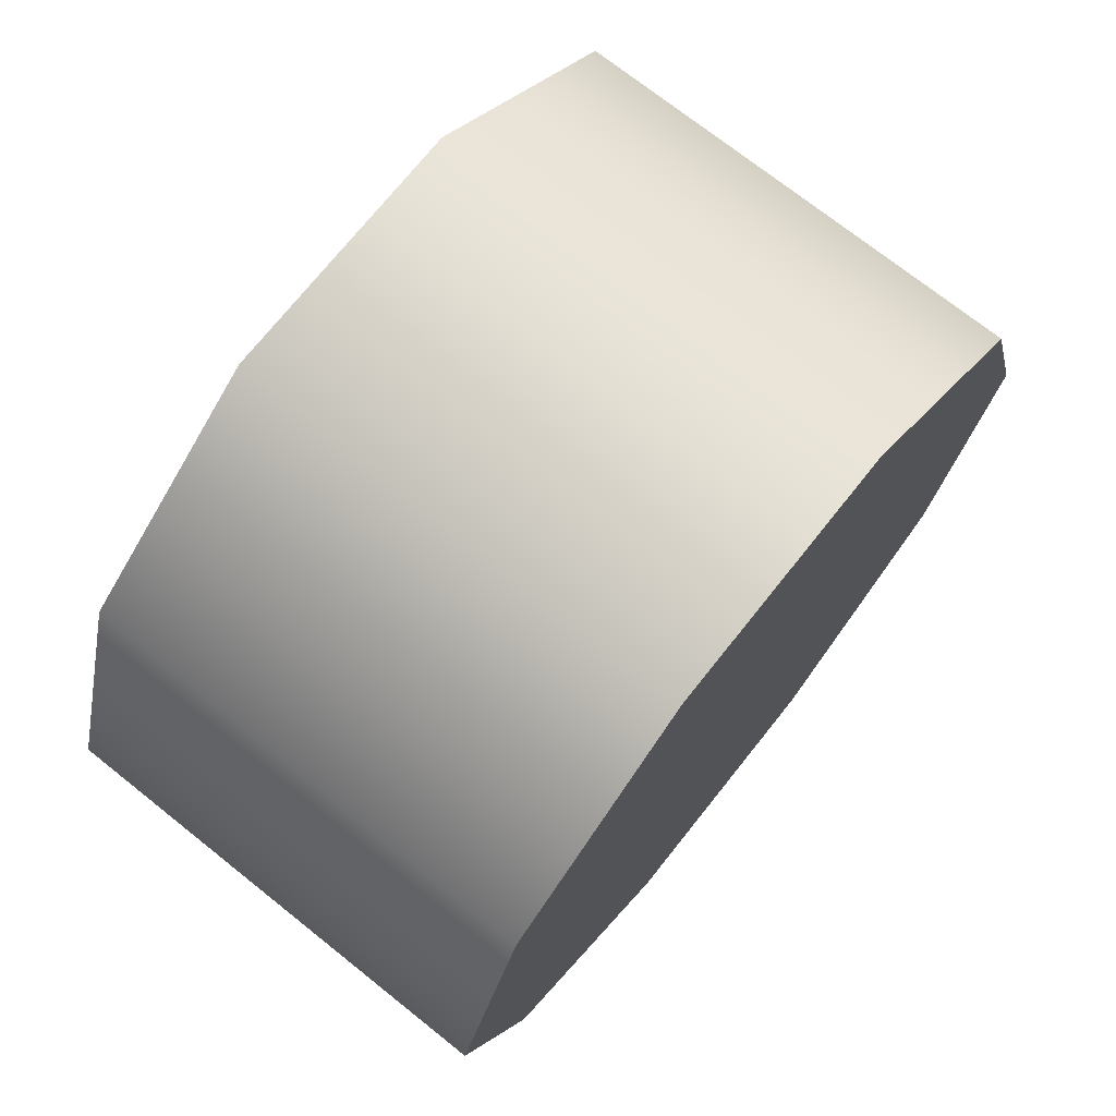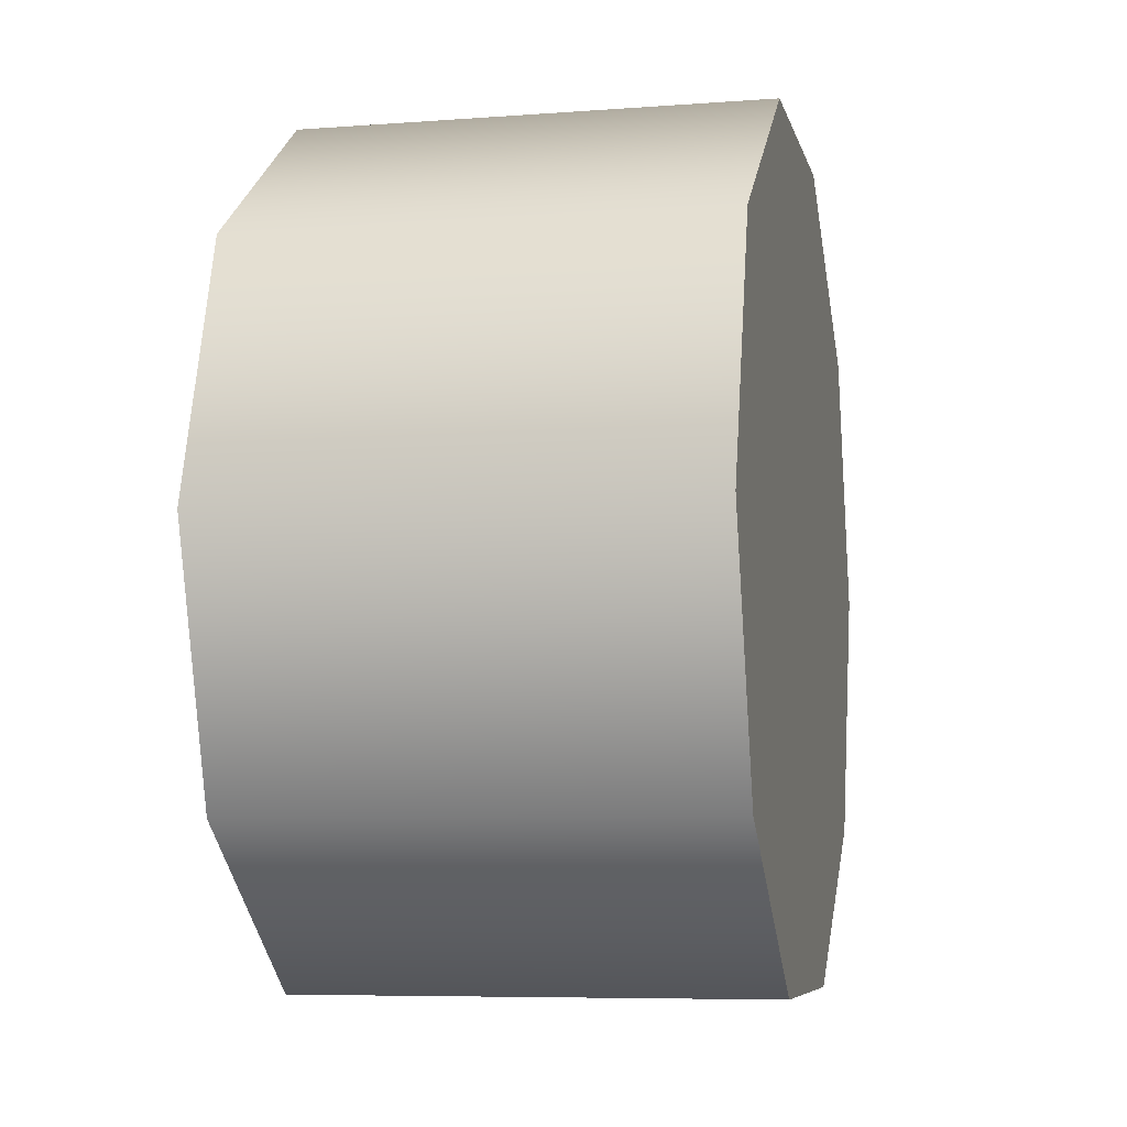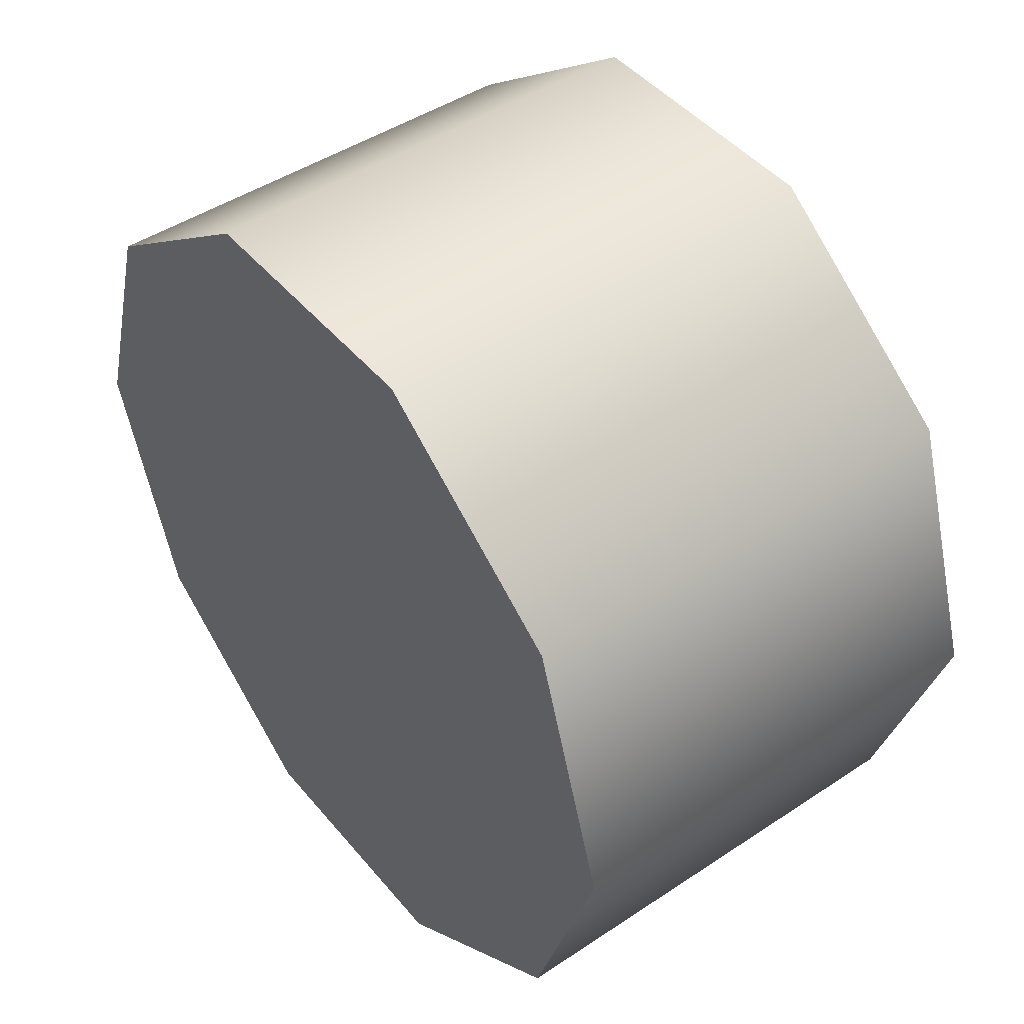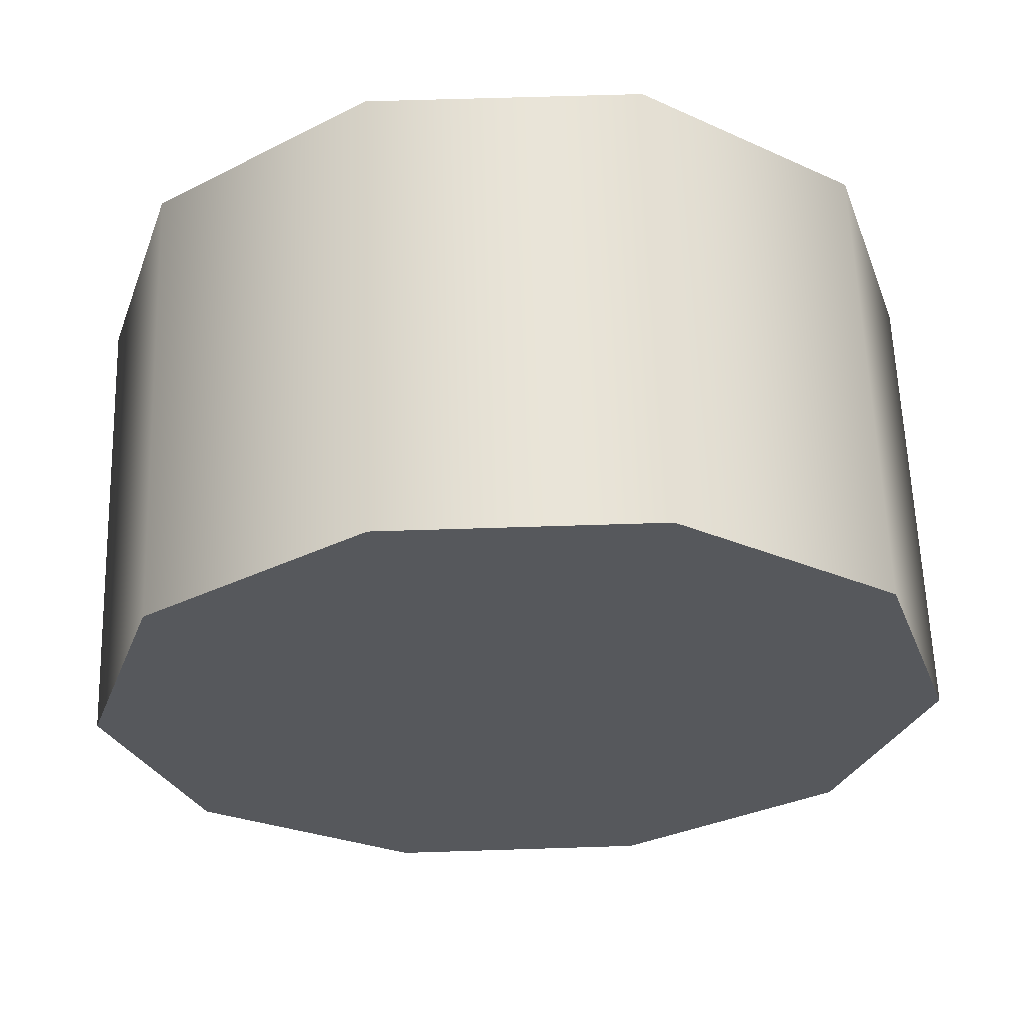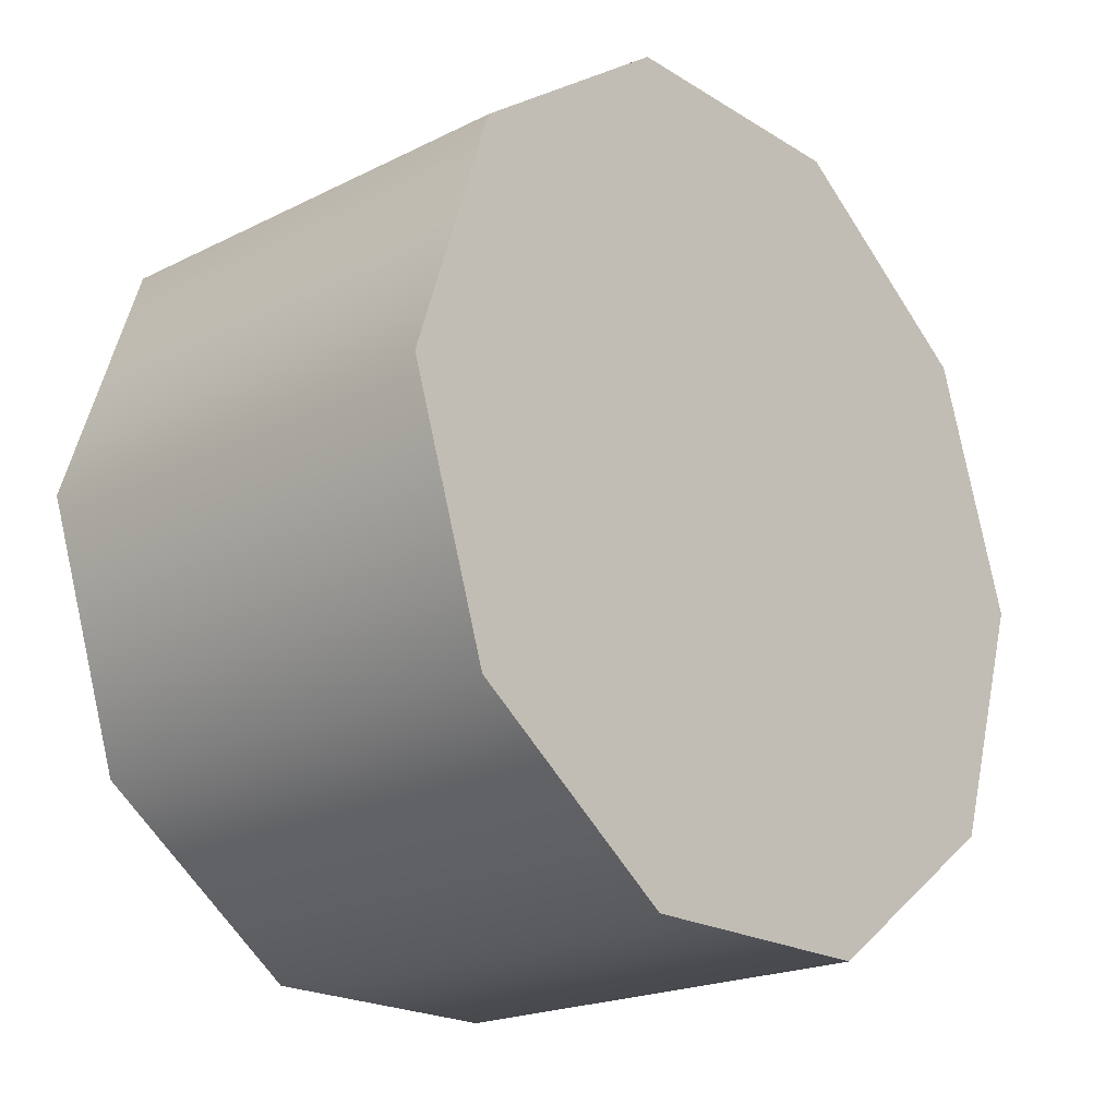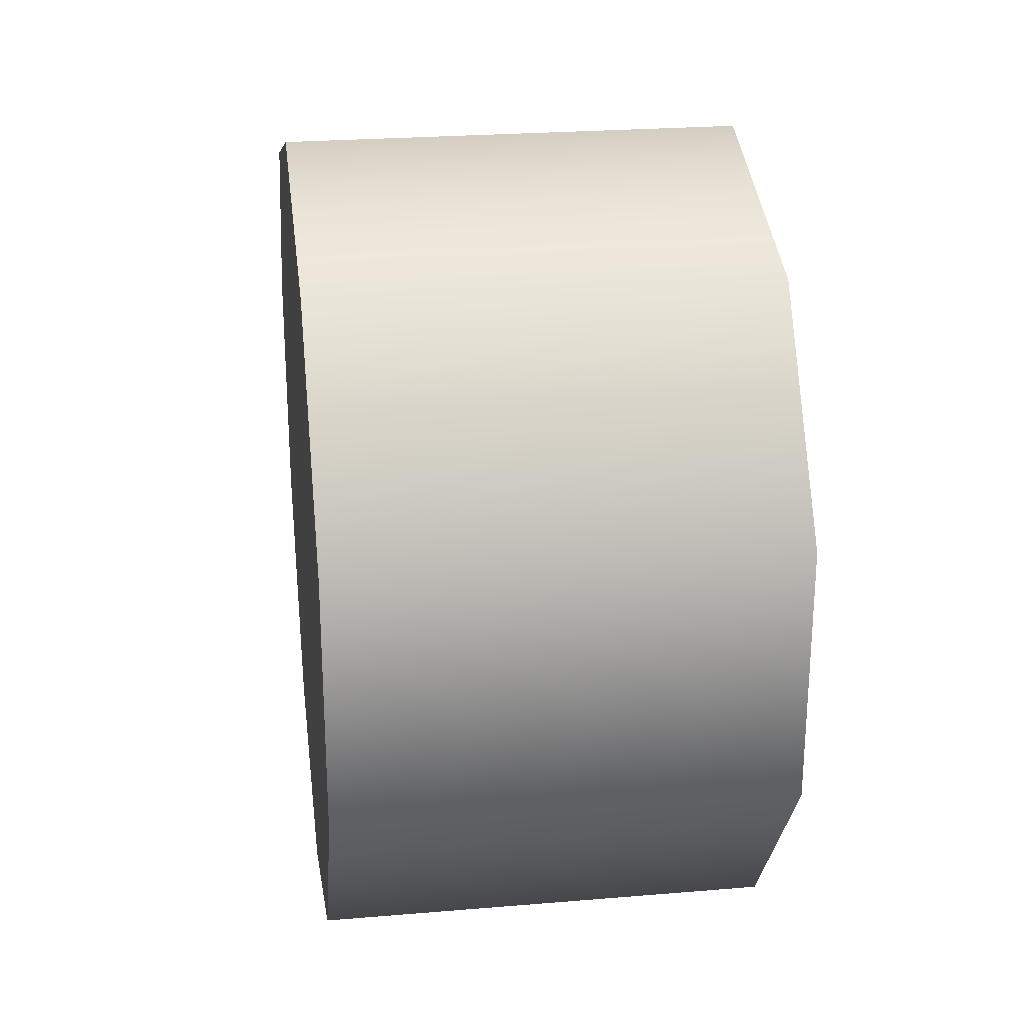
<metadata>
{"format":"obj","ext":"obj","renderer":"f3d","projection":"perspective","resolution":1024,"background":"white","views":[{"elev":72.7,"azim":-141.5,"up":"+Z"},{"elev":-7.0,"azim":-167.7,"up":"+Z"},{"elev":46.0,"azim":142.7,"up":"+Z"},{"elev":62.0,"azim":-91.9,"up":"+Z"},{"elev":-20.6,"azim":42.0,"up":"+Z"},{"elev":25.1,"azim":-7.7,"up":"+Y"}]}
</metadata>
<code>
v -1.217 -1.526 0.4051
v -1.217 -1.46 0.608
v -1.59 -1.526 0.4051
v -1.59 -1.46 0.608
v -1.217 -1.288 0.7334
v -1.59 -1.288 0.7334
v -1.217 -1.074 0.7334
v -1.59 -1.074 0.7334
v -1.217 -0.9017 0.608
v -1.59 -0.9017 0.608
v -1.217 -0.8358 0.4051
v -1.59 -0.8358 0.4051
v -1.217 -0.9017 0.2022
v -1.59 -0.9017 0.2022
v -1.217 -1.074 0.07677
v -1.59 -1.074 0.07677
v -1.217 -1.288 0.07677
v -1.59 -1.288 0.07677
v -1.217 -1.46 0.2022
v -1.59 -1.46 0.2022
v -1.217 -1.46 0.2022
v -1.217 -1.288 0.07677
v -1.217 -1.526 0.4051
v -1.217 -1.46 0.608
v -1.217 -1.288 0.7334
v -1.217 -1.074 0.7334
v -1.217 -0.9017 0.608
v -1.217 -0.8358 0.4051
v -1.217 -0.9017 0.2022
v -1.217 -1.074 0.07677
v -1.59 -1.46 0.608
v -1.59 -1.288 0.7334
v -1.59 -1.074 0.7334
v -1.59 -0.9017 0.608
v -1.59 -0.8358 0.4051
v -1.59 -0.9017 0.2022
v -1.59 -1.074 0.07677
v -1.59 -1.288 0.07677
v -1.59 -1.46 0.2022
v -1.59 -1.526 0.4051
v -1.217 -1.288 0.7334
v -1.59 -1.288 0.7334
v -1.217 -1.074 0.07677
v -1.59 -1.074 0.07677
g group_64604136_140627934884752
f 1 2 3
f 2 4 3
f 2 5 4
f 5 6 4
f 41 7 42
f 7 8 42
f 7 9 8
f 9 10 8
f 9 11 10
f 11 12 10
f 11 13 12
f 13 14 12
f 13 15 14
f 15 16 14
f 43 17 44
f 17 18 44
f 17 19 18
f 19 20 18
f 19 1 20
f 1 3 20
f 21 22 23
f 23 22 24
f 24 22 25
f 25 22 26
f 26 22 27
f 27 22 28
f 28 22 29
f 29 22 30
f 31 32 33
f 33 34 35
f 31 33 35
f 35 36 37
f 31 35 37
f 37 38 39
f 31 37 39
f 40 31 39

</code>
